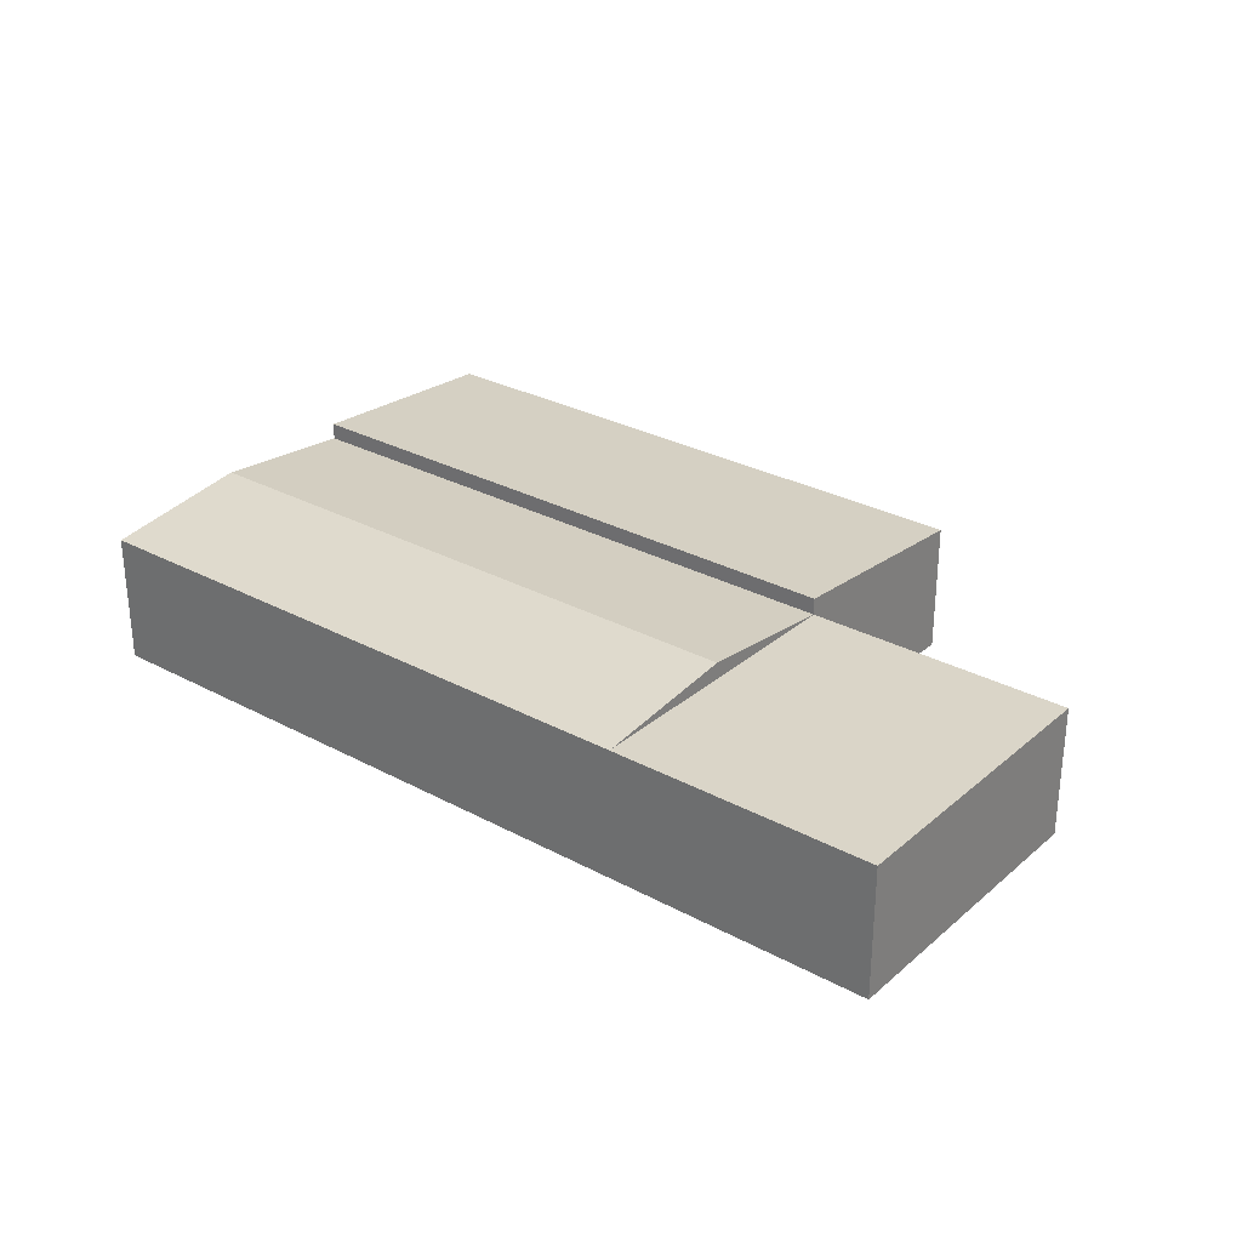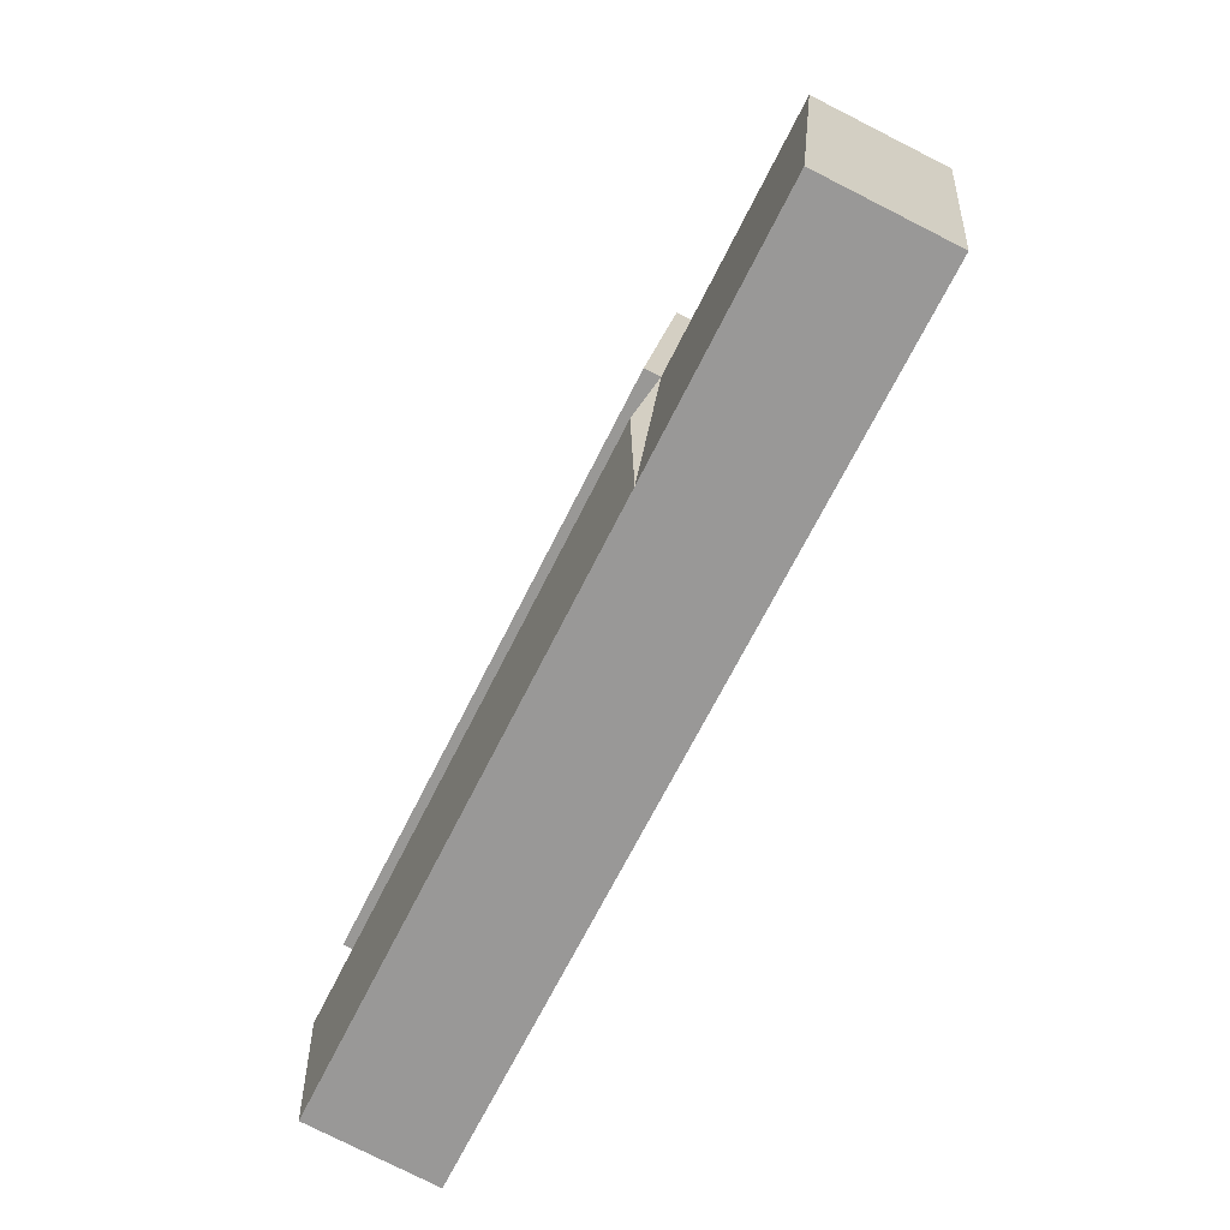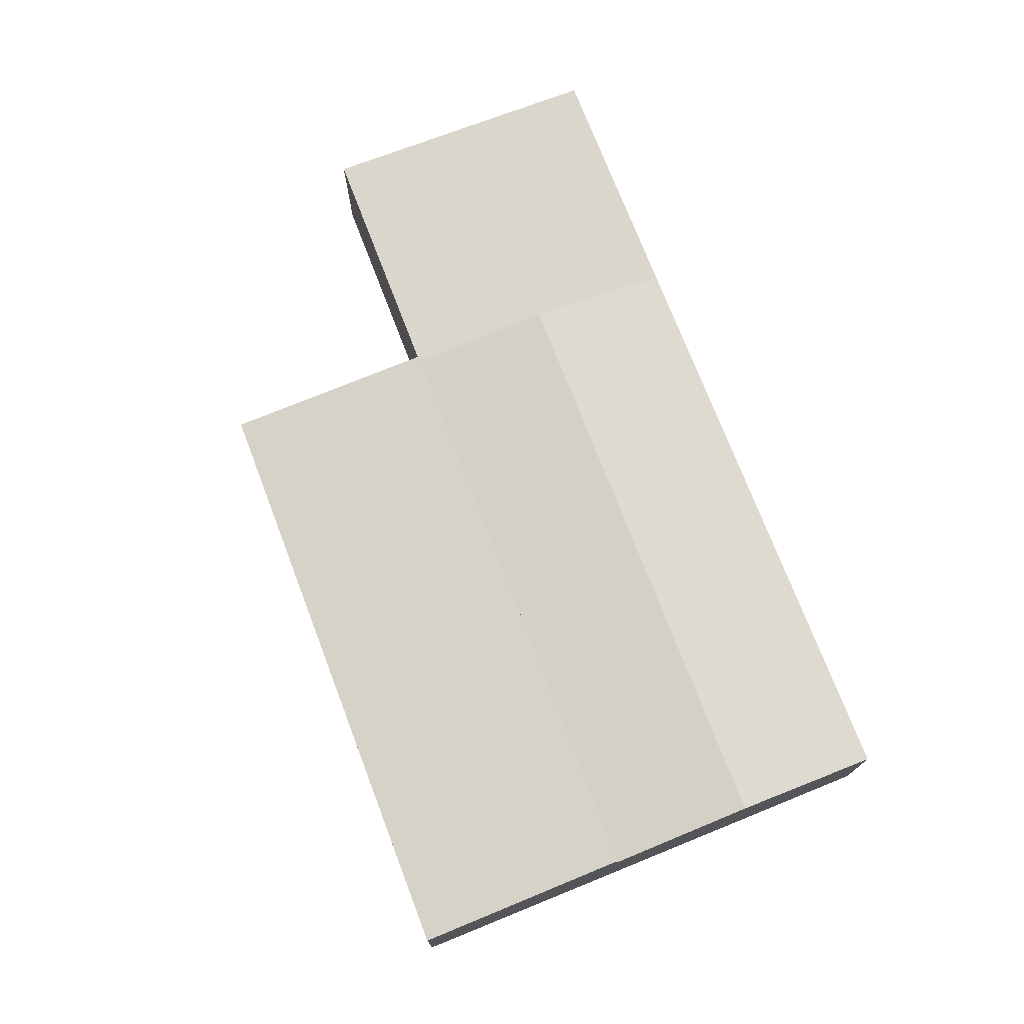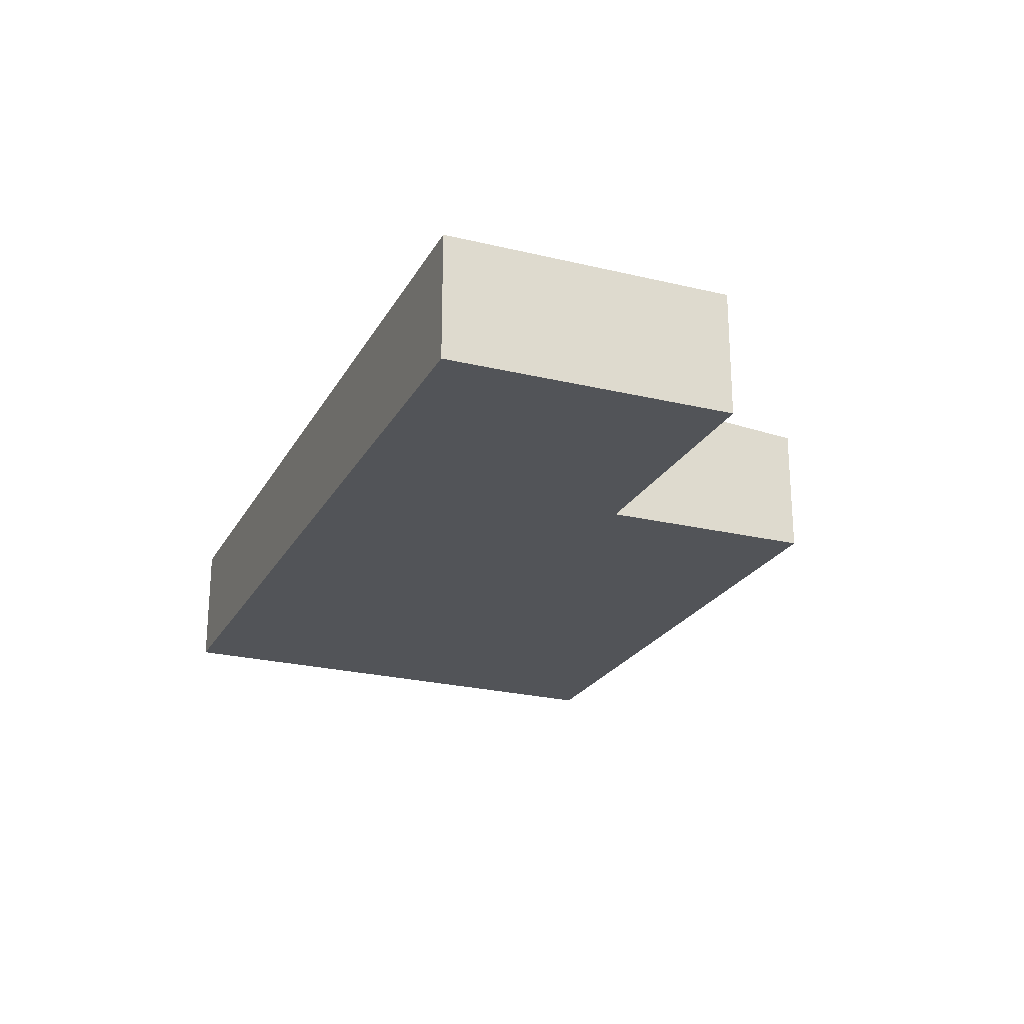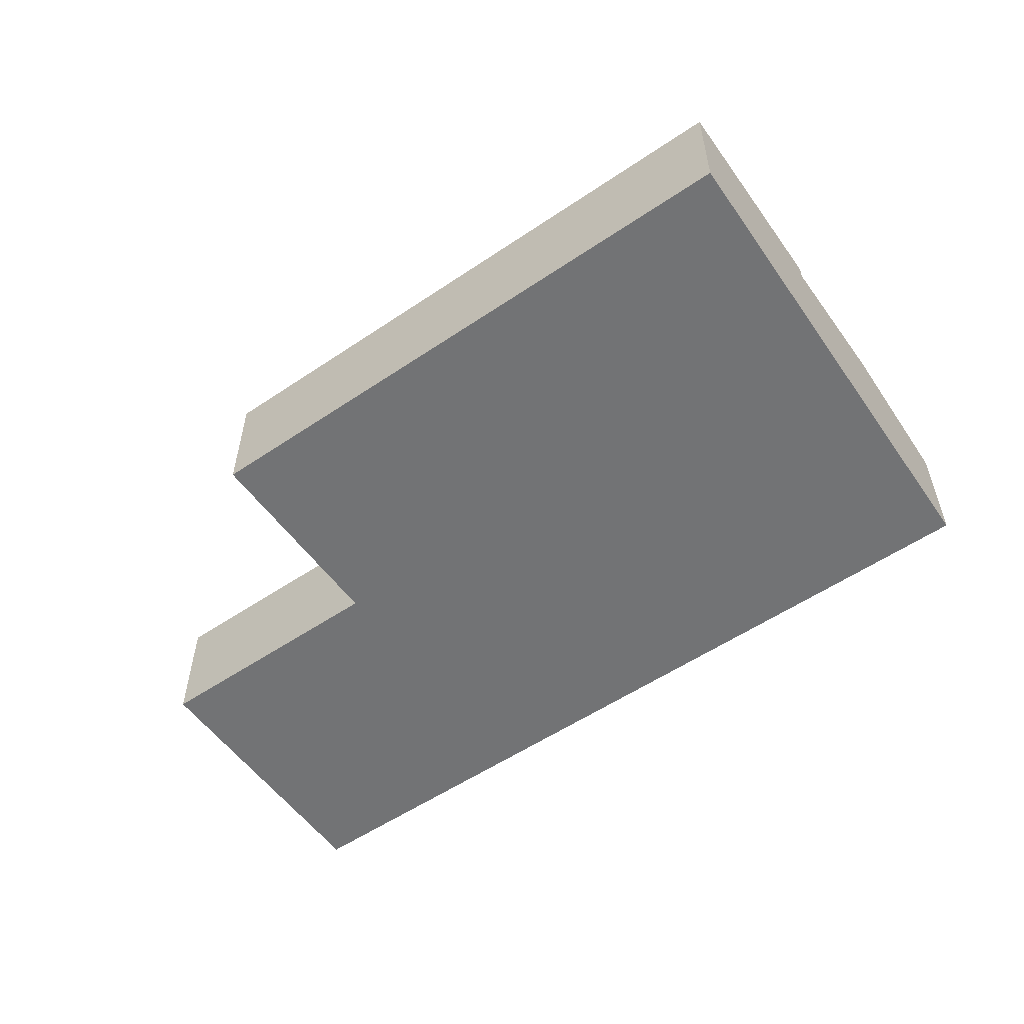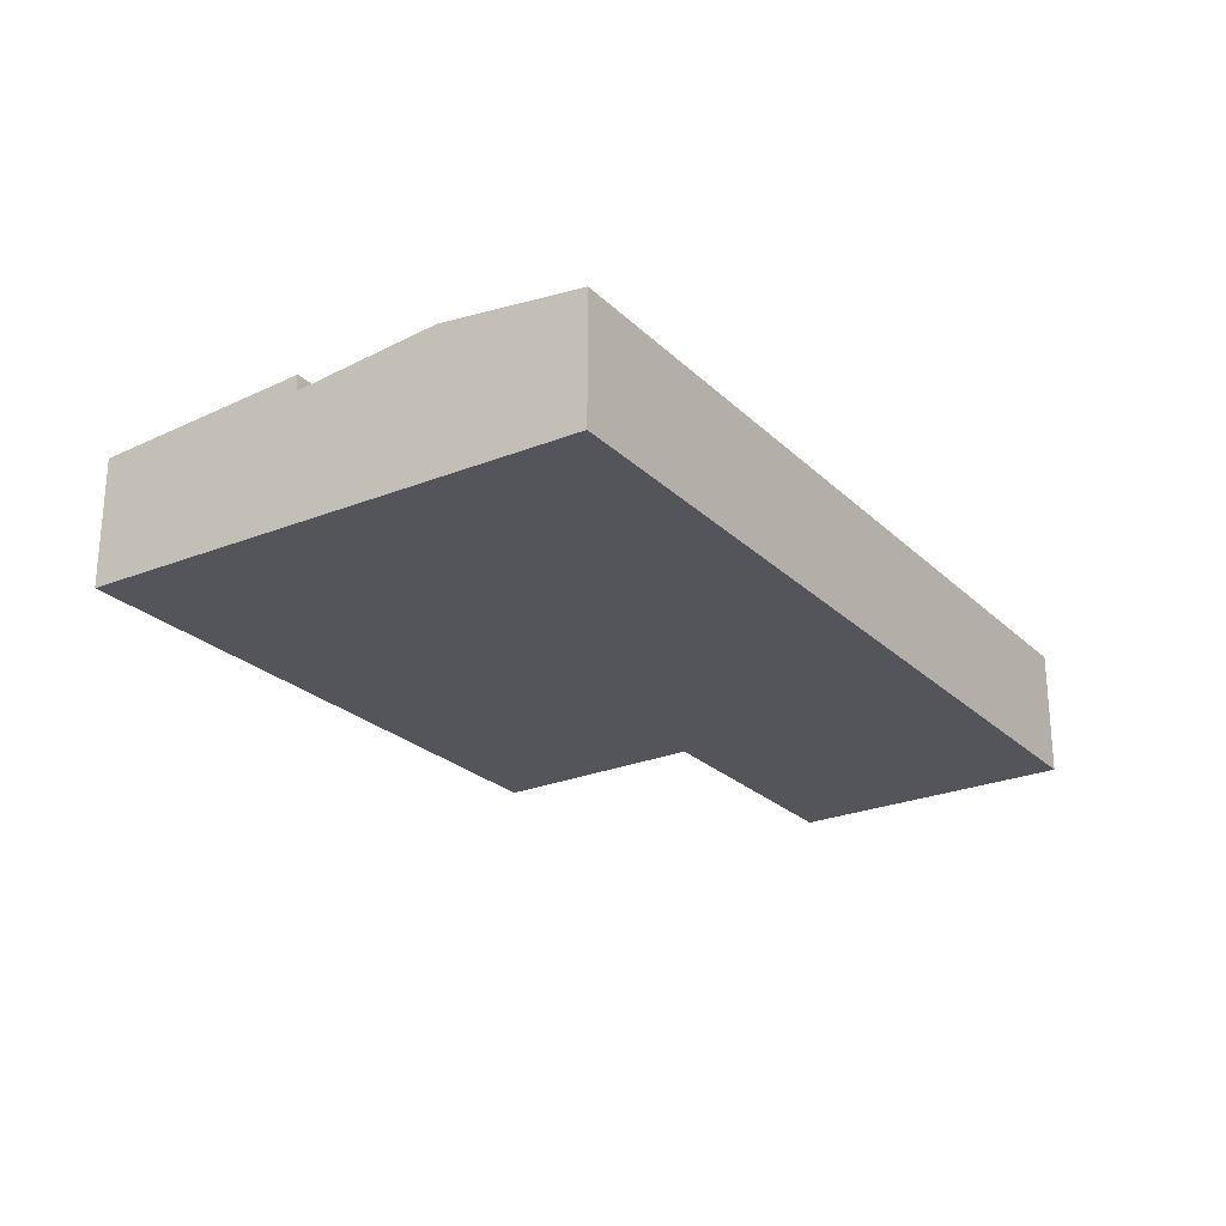
<metadata>
{"format":"obj","ext":"obj","renderer":"f3d","projection":"perspective","resolution":1024,"background":"white","views":[{"elev":29.3,"azim":-151.6,"up":"+Y"},{"elev":-78.5,"azim":-116.8,"up":"+Z"},{"elev":73.9,"azim":58.8,"up":"+Y"},{"elev":-23.3,"azim":-122.5,"up":"+Y"},{"elev":-55.7,"azim":25.1,"up":"+Y"},{"elev":-24.9,"azim":113.7,"up":"+Y"}]}
</metadata>
<code>
v  12.62 6.441 -4.379
v  38.2 5.715 6.902
v  39.25 6.441 0.4041
v  11.43 5.715 2.065
v  13.8 5.715 -10.82
v  40.3 5.715 -6.093
v  2.36 5.715 -12.87
v  0.0001219 5.715 -0.0001812
v  36.66 5.715 16.46
v  11.43 6.441 2.065
v  9.68 5.715 11.56
v  38.2 6.441 6.902
v  38.2 -4.226e-16 6.902
v  40.3 3.731e-16 -6.093
v  13.8 6.627e-16 -10.82
v  11.43 -1.264e-16 2.065
v  0 0 0
v  2.36 7.878e-16 -12.87
v  36.66 -1.008e-15 16.46
v  9.68 -7.078e-16 11.56
g defaultobject
f 1 2 3
f 2 1 4
f 5 3 6
f 3 5 1
f 7 4 5
f 4 7 8
f 9 10 11
f 10 9 12
f 6 13 14
f 13 6 3
f 13 3 2
f 5 4 1
f 5 14 15
f 14 5 6
f 16 8 17
f 8 16 4
f 8 18 17
f 18 8 7
f 7 15 18
f 15 7 5
f 10 2 4
f 2 10 12
f 13 9 19
f 9 13 12
f 19 11 20
f 11 19 9
f 11 16 20
f 16 11 10
f 16 14 13
f 14 16 15
f 18 16 17
f 16 18 15
f 13 20 16
f 20 13 19

</code>
